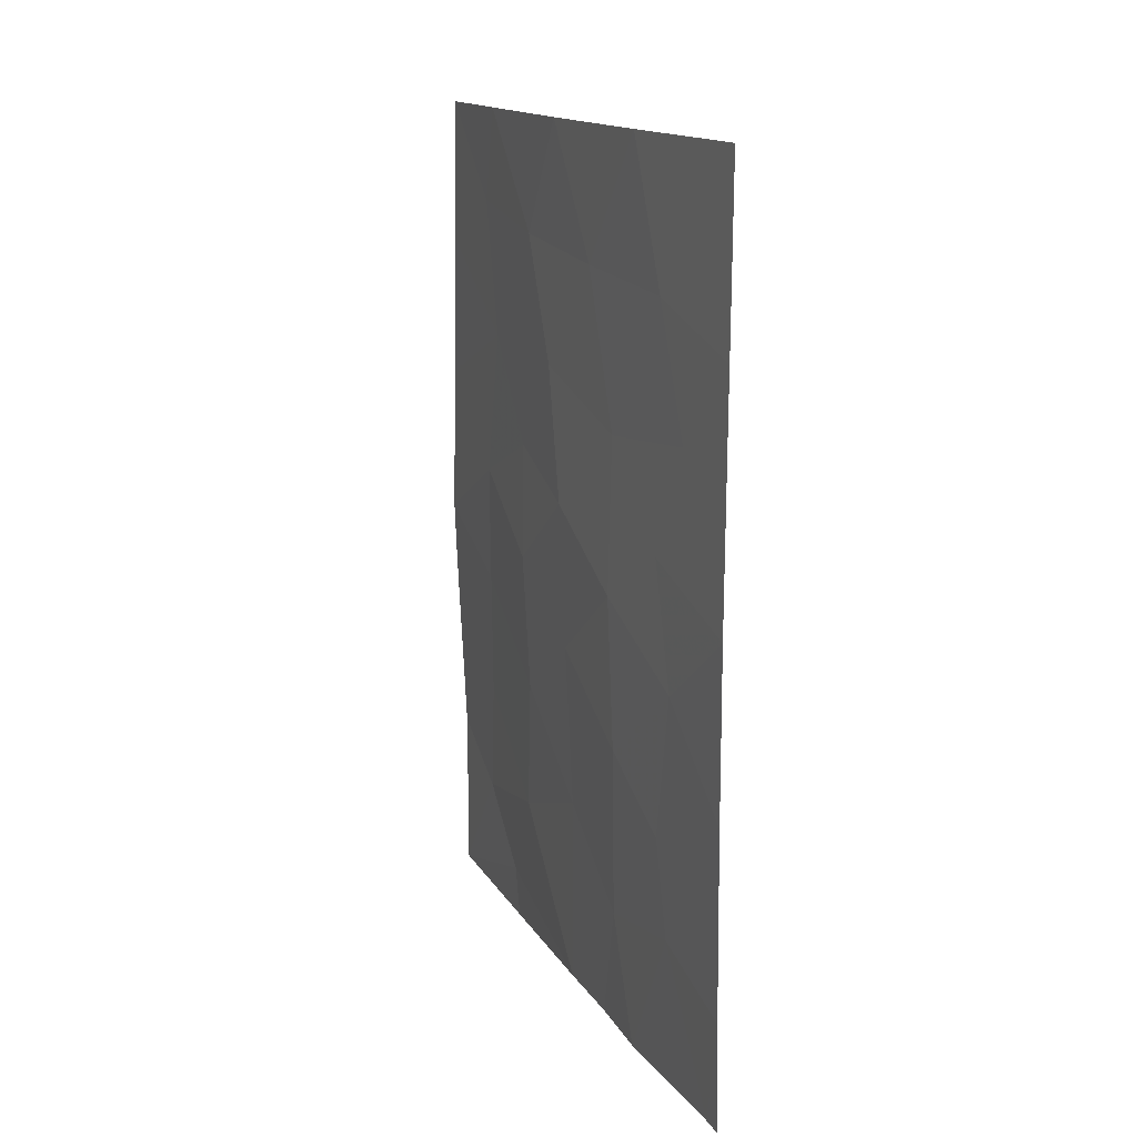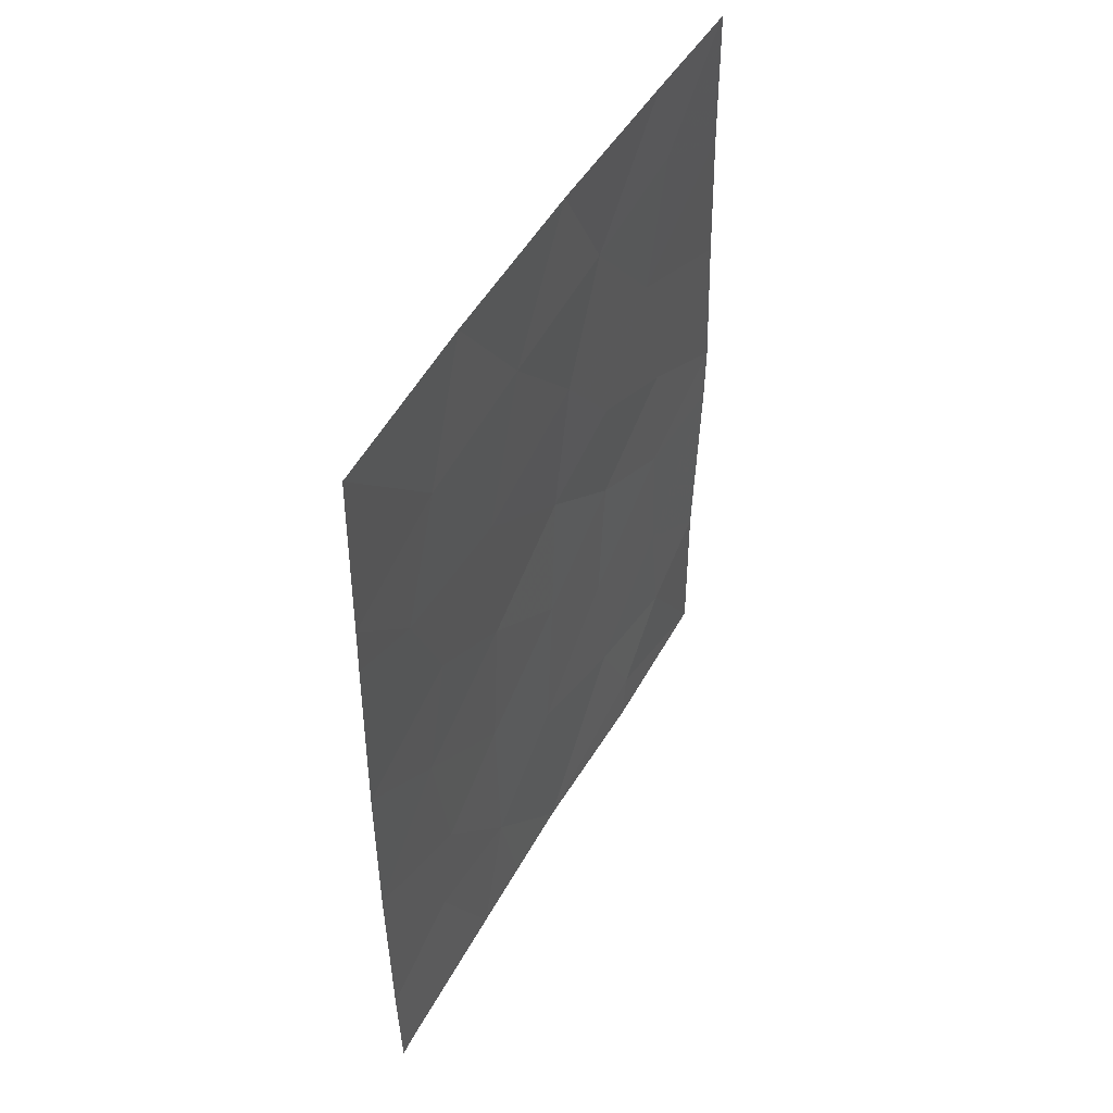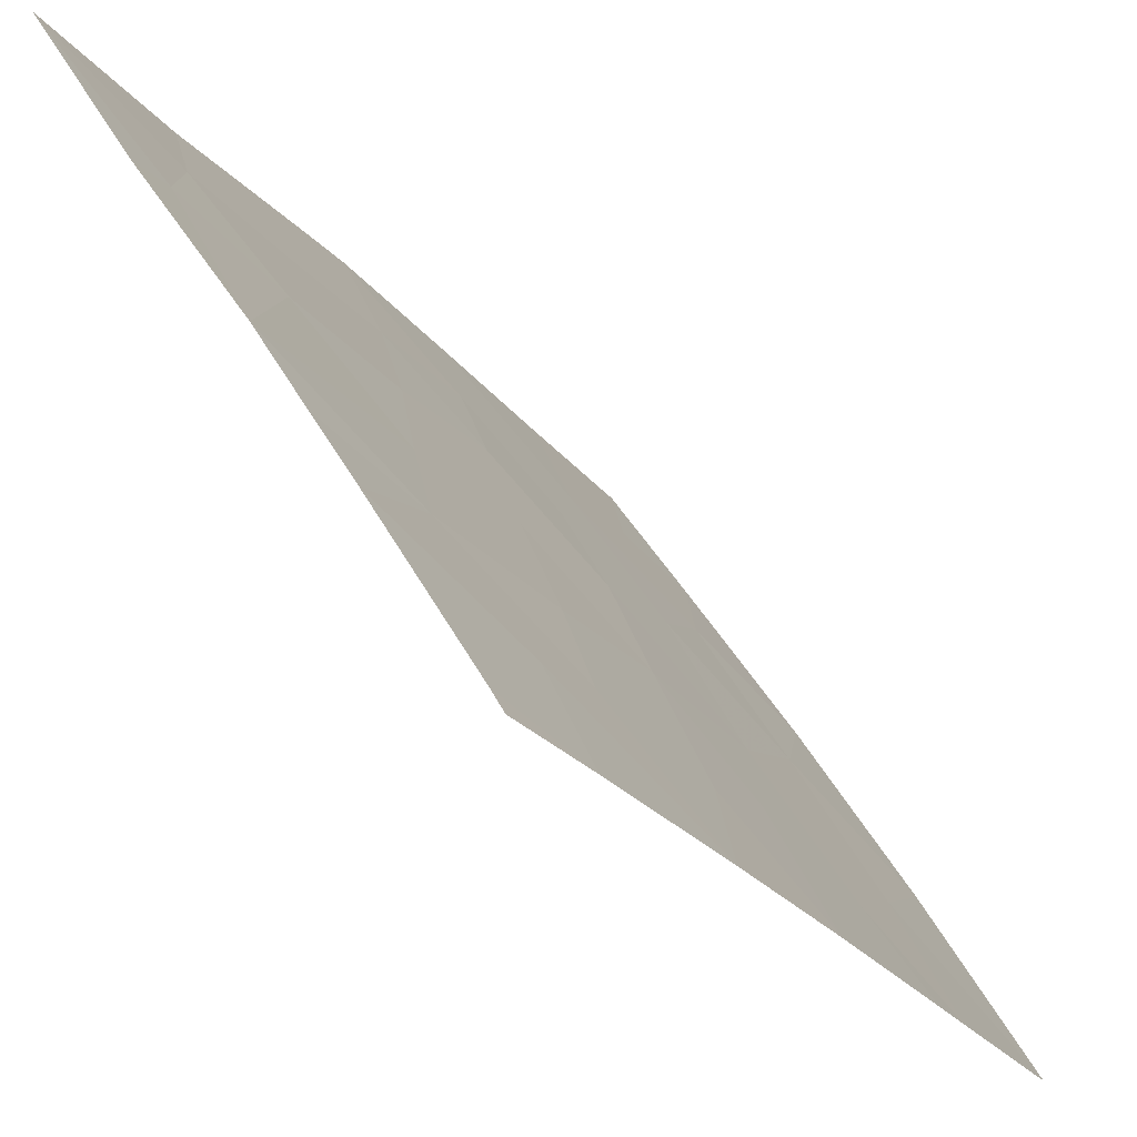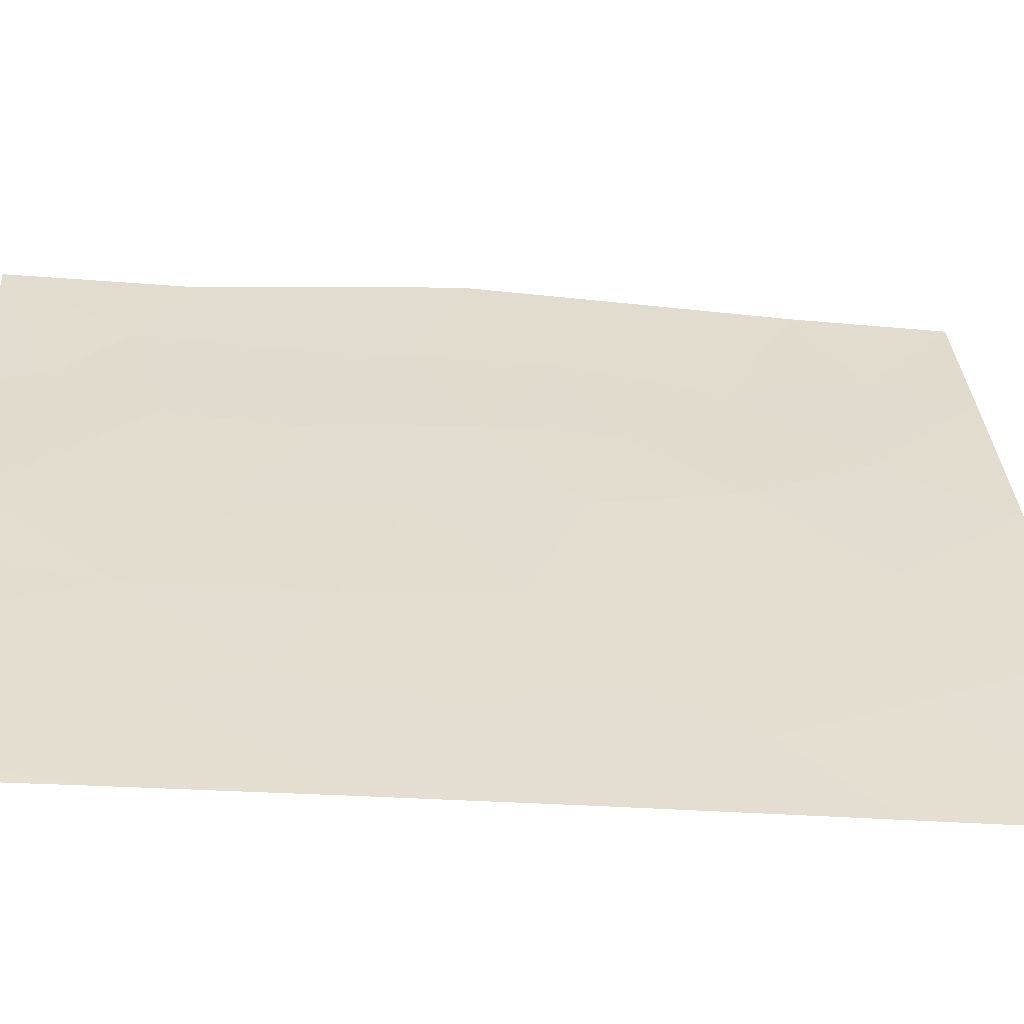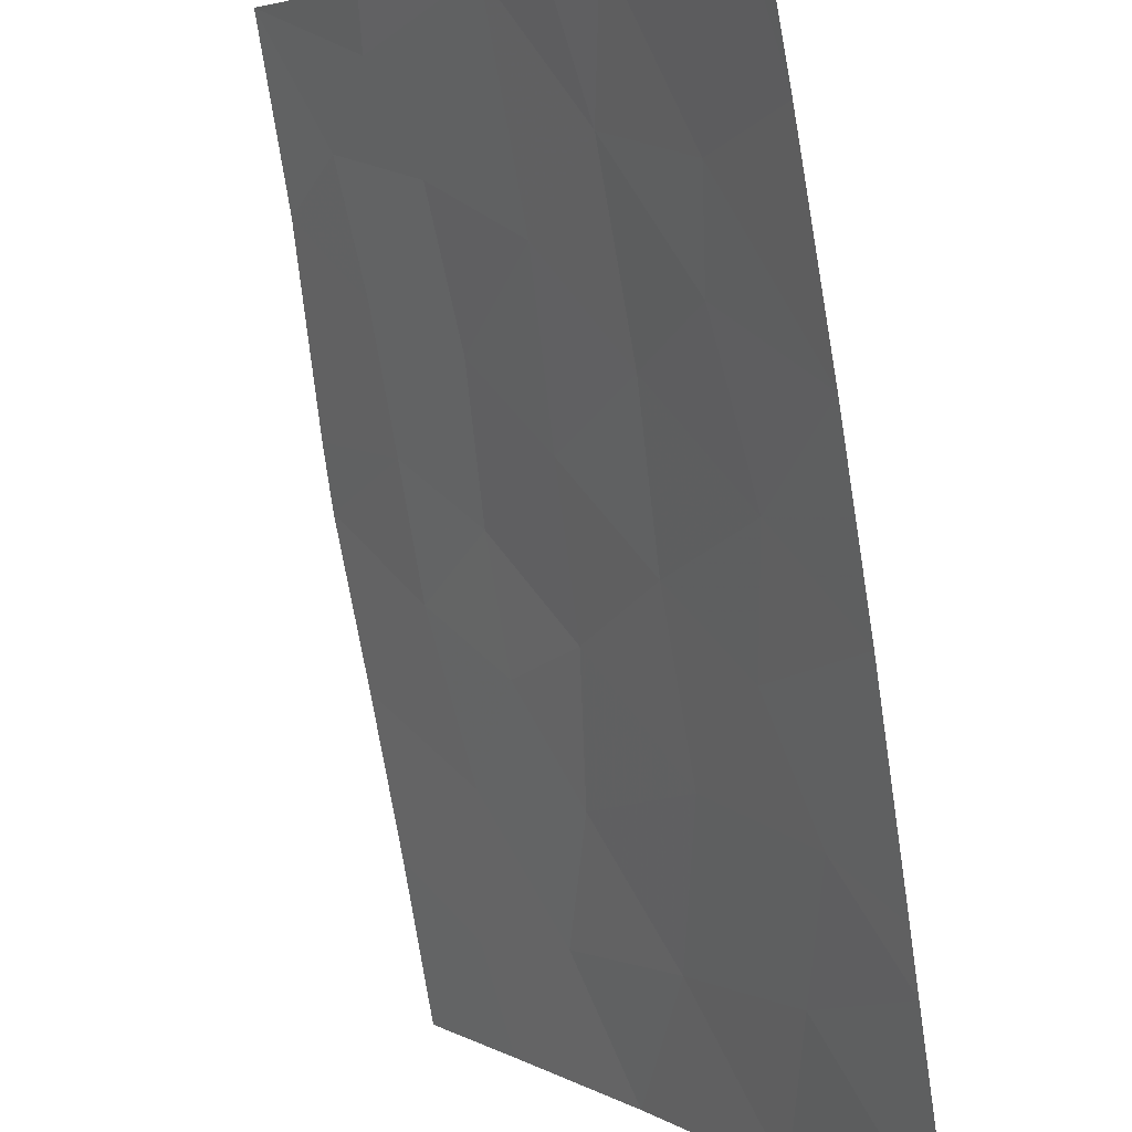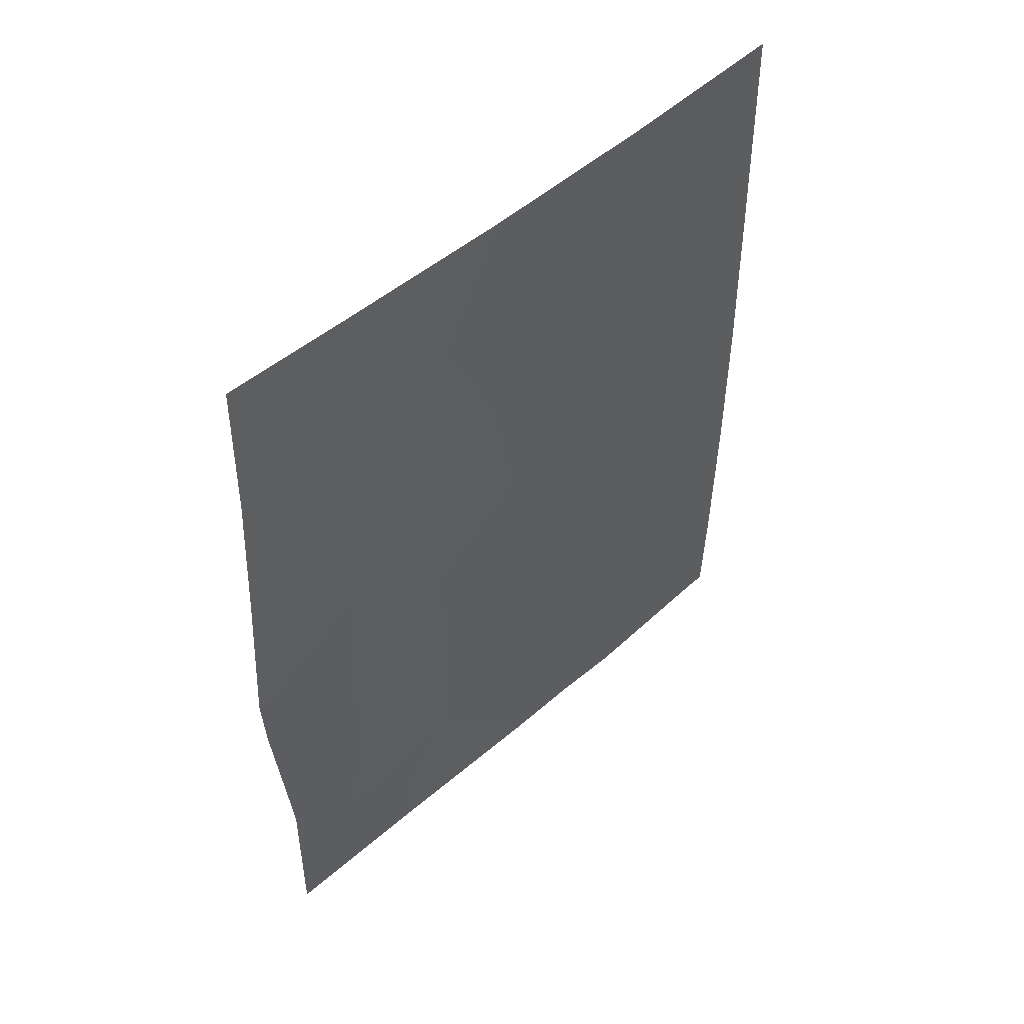
<metadata>
{"format":"obj","ext":"obj","renderer":"f3d","projection":"perspective","resolution":1024,"background":"white","views":[{"elev":14.8,"azim":-53.8,"up":"+Z"},{"elev":47.9,"azim":-4.9,"up":"+Z"},{"elev":-24.5,"azim":-152.4,"up":"+Y"},{"elev":-22.7,"azim":-98.4,"up":"+Y"},{"elev":-78.5,"azim":-171.1,"up":"+Y"},{"elev":49.9,"azim":-166.8,"up":"+Z"}]}
</metadata>
<code>
v -69.63 35.06 44.85
v -70.17 34.17 48.21
v -67.91 37.62 48.68
v -68.09 37.35 50
v -70.54 33.6 43.99
v -70.9 32.99 50
v -72.24 30.72 50
v -71.3 32.35 44.86
v -72.28 30.72 46.84
v -71.67 31.72 46.37
v -72.3 30.72 41.99
v -71.54 31.96 43.2
v -70.63 33.44 41.93
v -68.18 37.22 46.78
v -68.81 36.29 45.38
v -69.77 34.72 40.64
v -70.33 33.77 37.99
v -70.88 32.92 37.94
v -67.87 37.6 41.29
v -67.9 37.6 43.04
v -67.75 37.73 39.66
v -68.89 36.12 41.86
v -72.31 30.72 44.29
v -67.09 38.76 40.34
v -68.31 36.86 38.66
v -69.68 34.91 42.84
v -66.96 39.02 42.93
v -68.37 36.73 37.95
v -72.27 30.72 39.45
v -67.07 38.88 47.96
v -68.79 36.32 43.74
v -69.49 35.24 50
v -72.27 30.72 47.55
v -67.02 38.98 45.92
v -69.71 34.77 38
v -67.09 38.84 50
v -67.08 38.77 38
v -66.94 39.08 43.78
v -72.07 30.97 37.98
v -72.23 30.72 37.97
v -69.41 35.38 46.7
v -71.34 32.27 41.21
v -68.97 36.05 48.39
v -70.58 33.51 46.14
v -70.58 33.45 39.61
v -71.3 32.31 48.08
v -68.76 36.27 40
v -67.92 37.61 44.71
v -71.49 32 39.92
f 46 6 7
f 9 23 10
f 12 42 13
f 13 5 12
f 49 18 45
f 22 19 20
f 8 5 44
f 24 27 19
f 21 47 25
f 26 1 5
f 20 19 27
f 21 37 24
f 15 1 31
f 31 48 15
f 31 22 20
f 10 23 8
f 31 20 48
f 32 6 2
f 2 41 43
f 33 9 10
f 30 3 14
f 2 6 46
f 44 41 2
f 46 33 10
f 5 13 26
f 35 28 25
f 4 32 43
f 23 12 8
f 7 33 46
f 30 36 3
f 36 4 3
f 34 14 48
f 25 28 37
f 21 25 37
f 18 17 45
f 20 38 48
f 38 20 27
f 49 29 39
f 39 18 49
f 11 29 49
f 1 26 31
f 26 22 31
f 29 40 39
f 21 24 19
f 17 35 45
f 35 47 16
f 38 34 48
f 3 4 43
f 16 47 22
f 15 41 1
f 14 3 43
f 14 43 41
f 47 21 19
f 19 22 47
f 23 11 12
f 8 44 10
f 44 5 1
f 14 34 30
f 45 16 13
f 10 44 46
f 44 1 41
f 46 44 2
f 26 13 16
f 25 47 35
f 12 5 8
f 48 14 15
f 2 43 32
f 41 15 14
f 16 22 26
f 45 35 16
f 49 42 11
f 12 11 42
f 42 49 45
f 42 45 13

</code>
